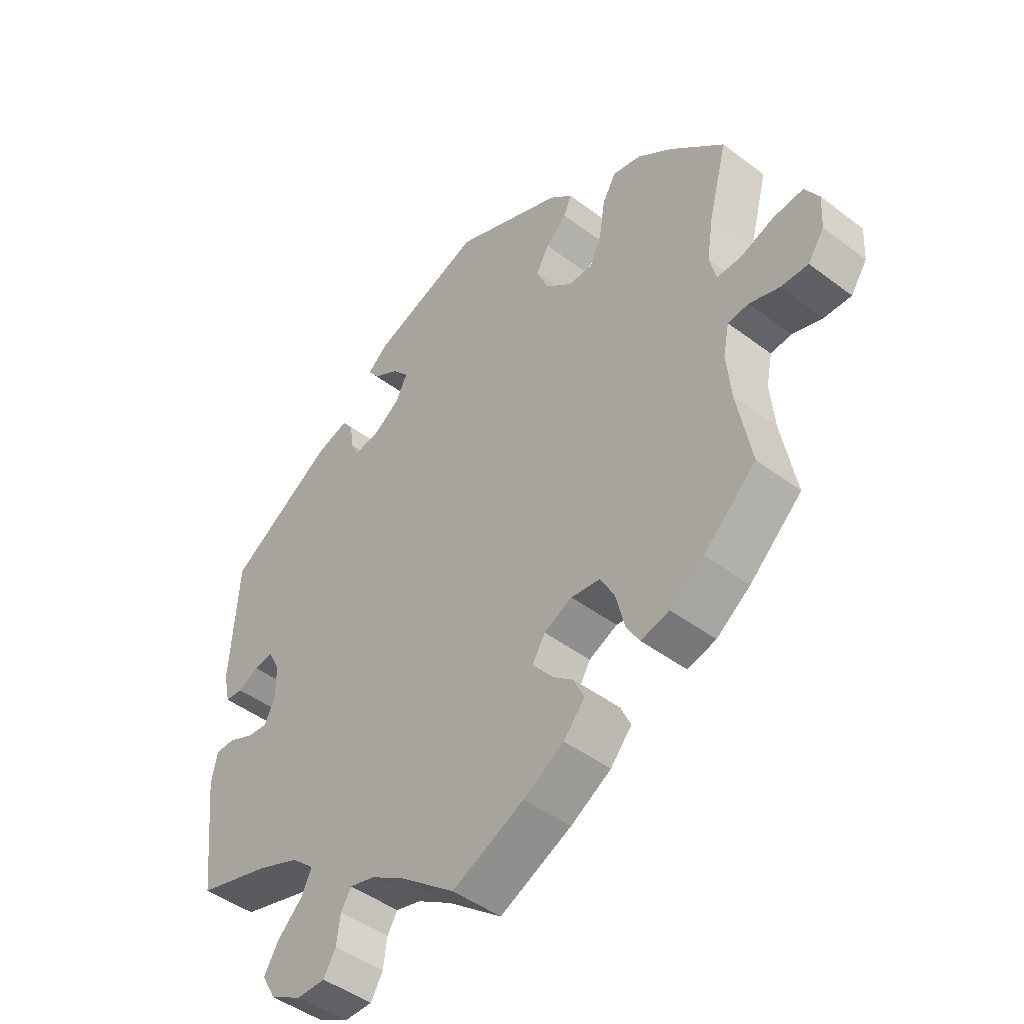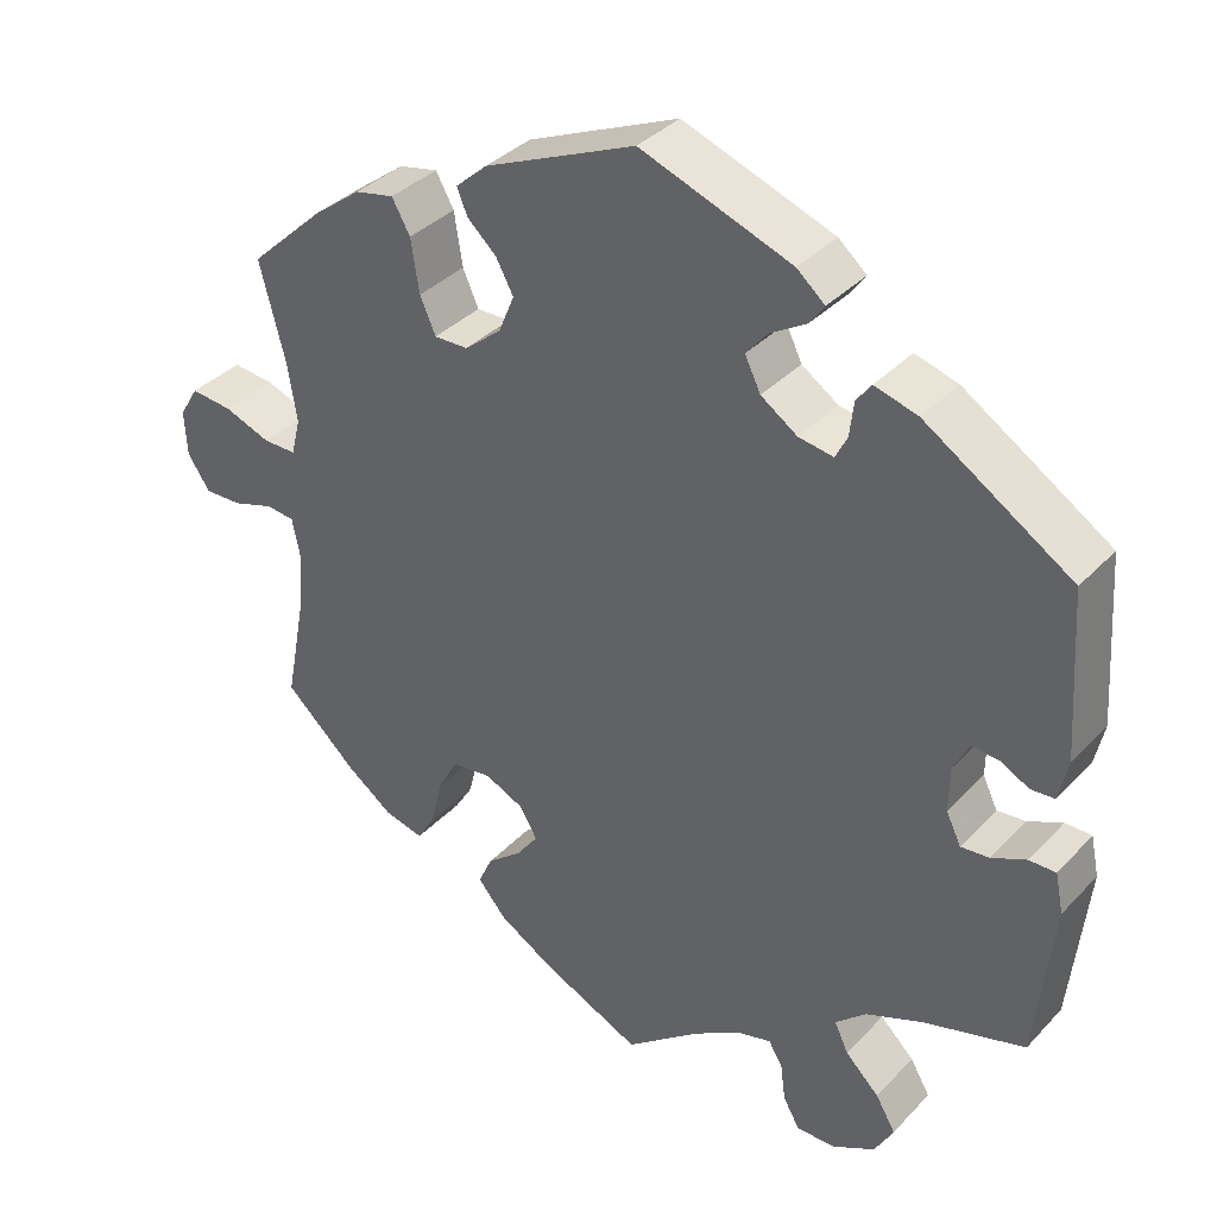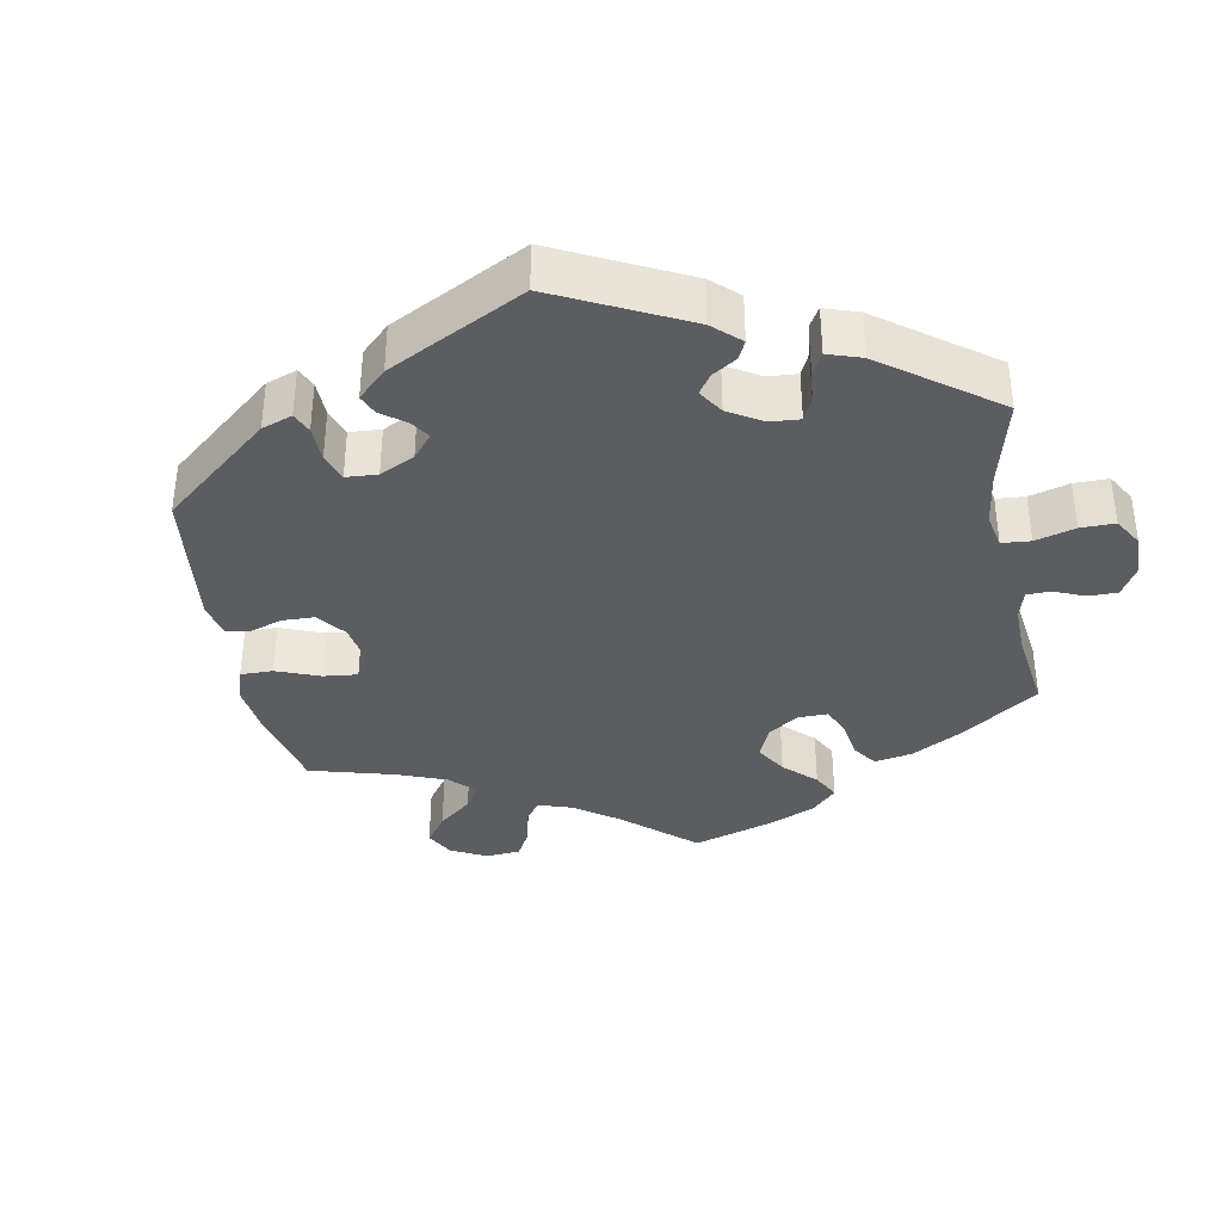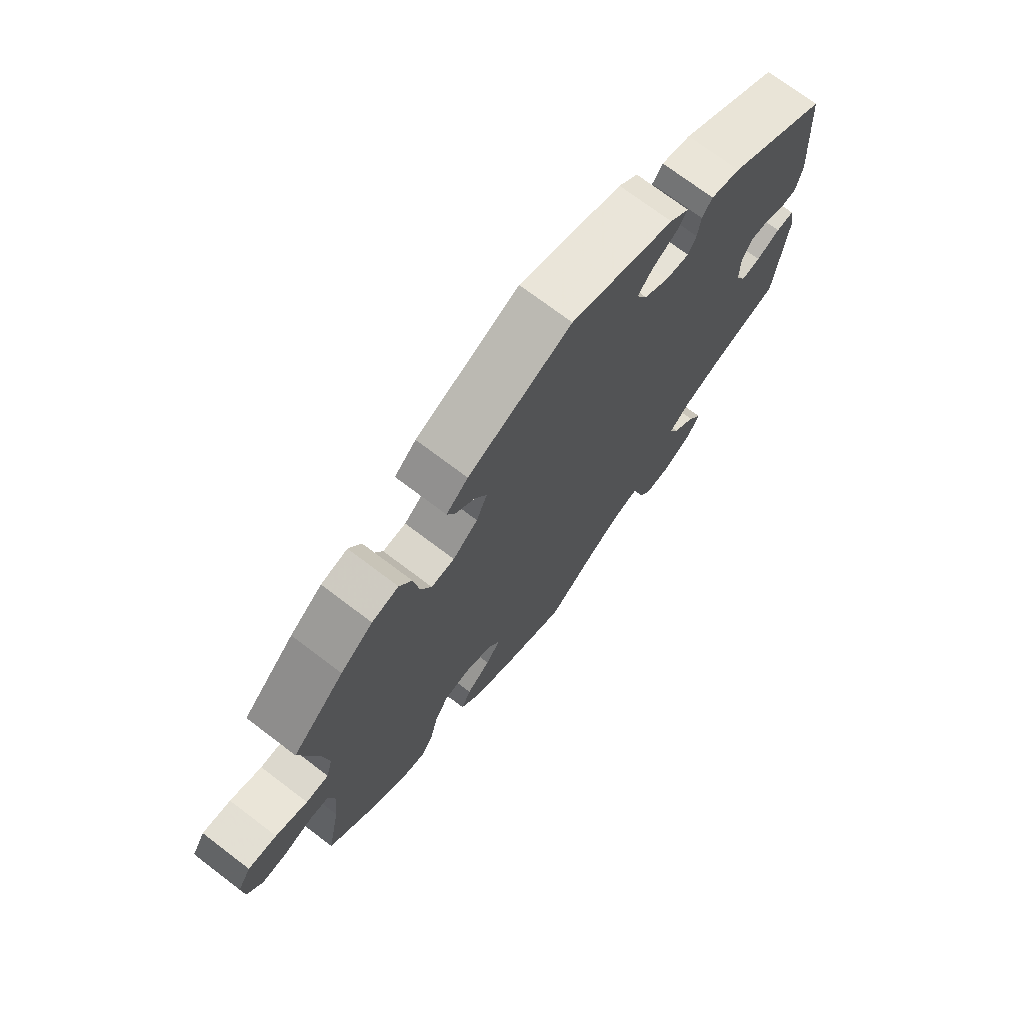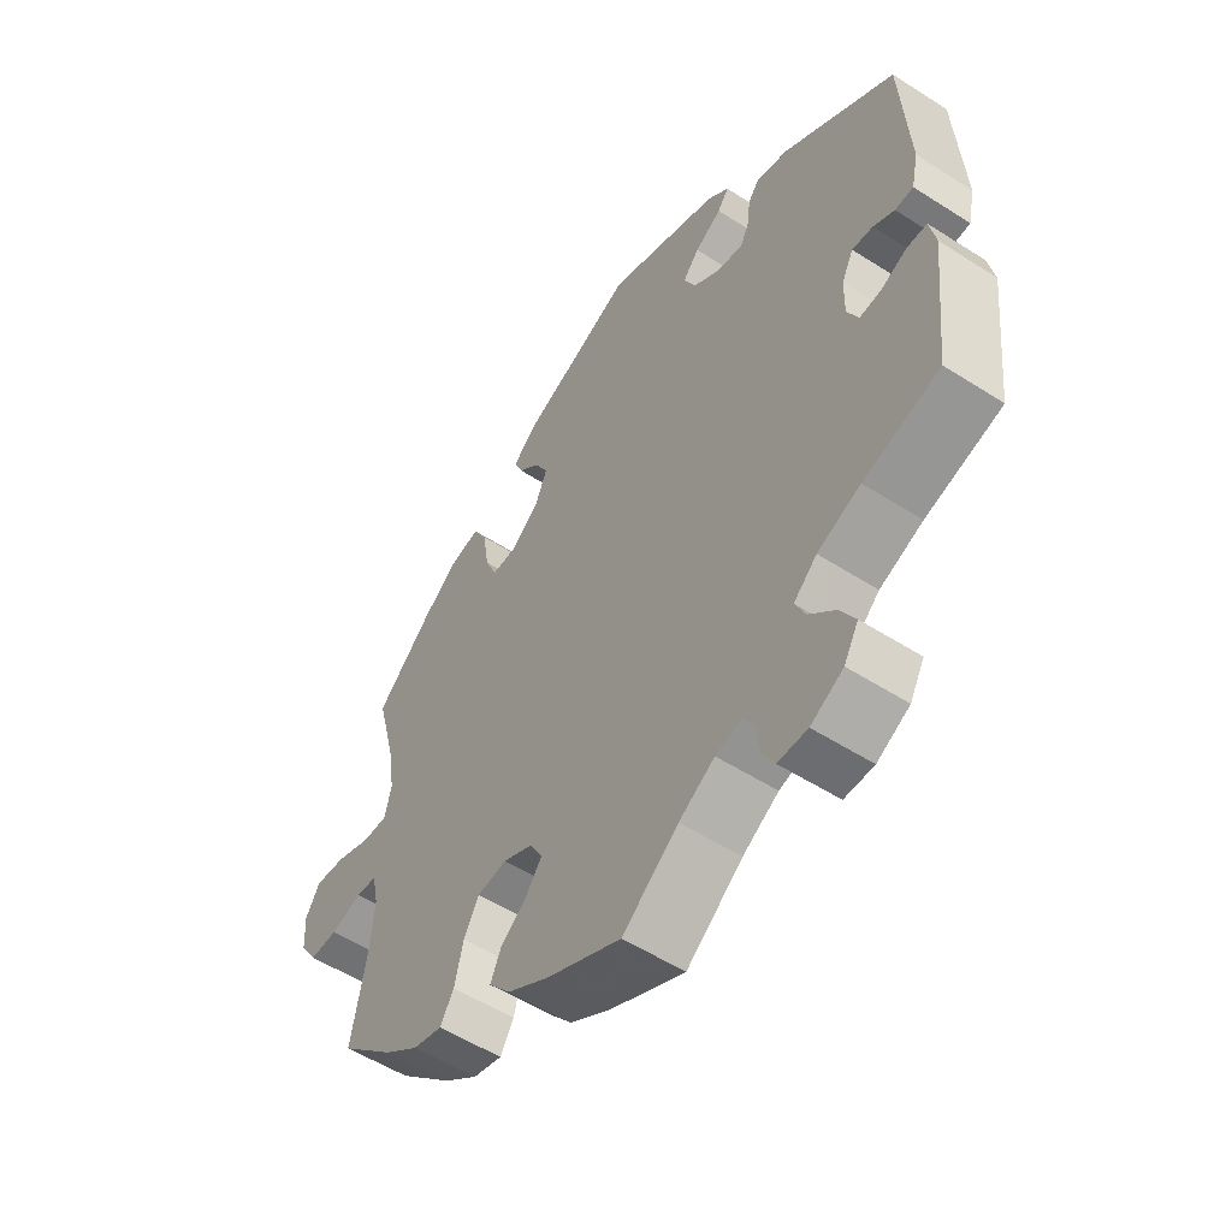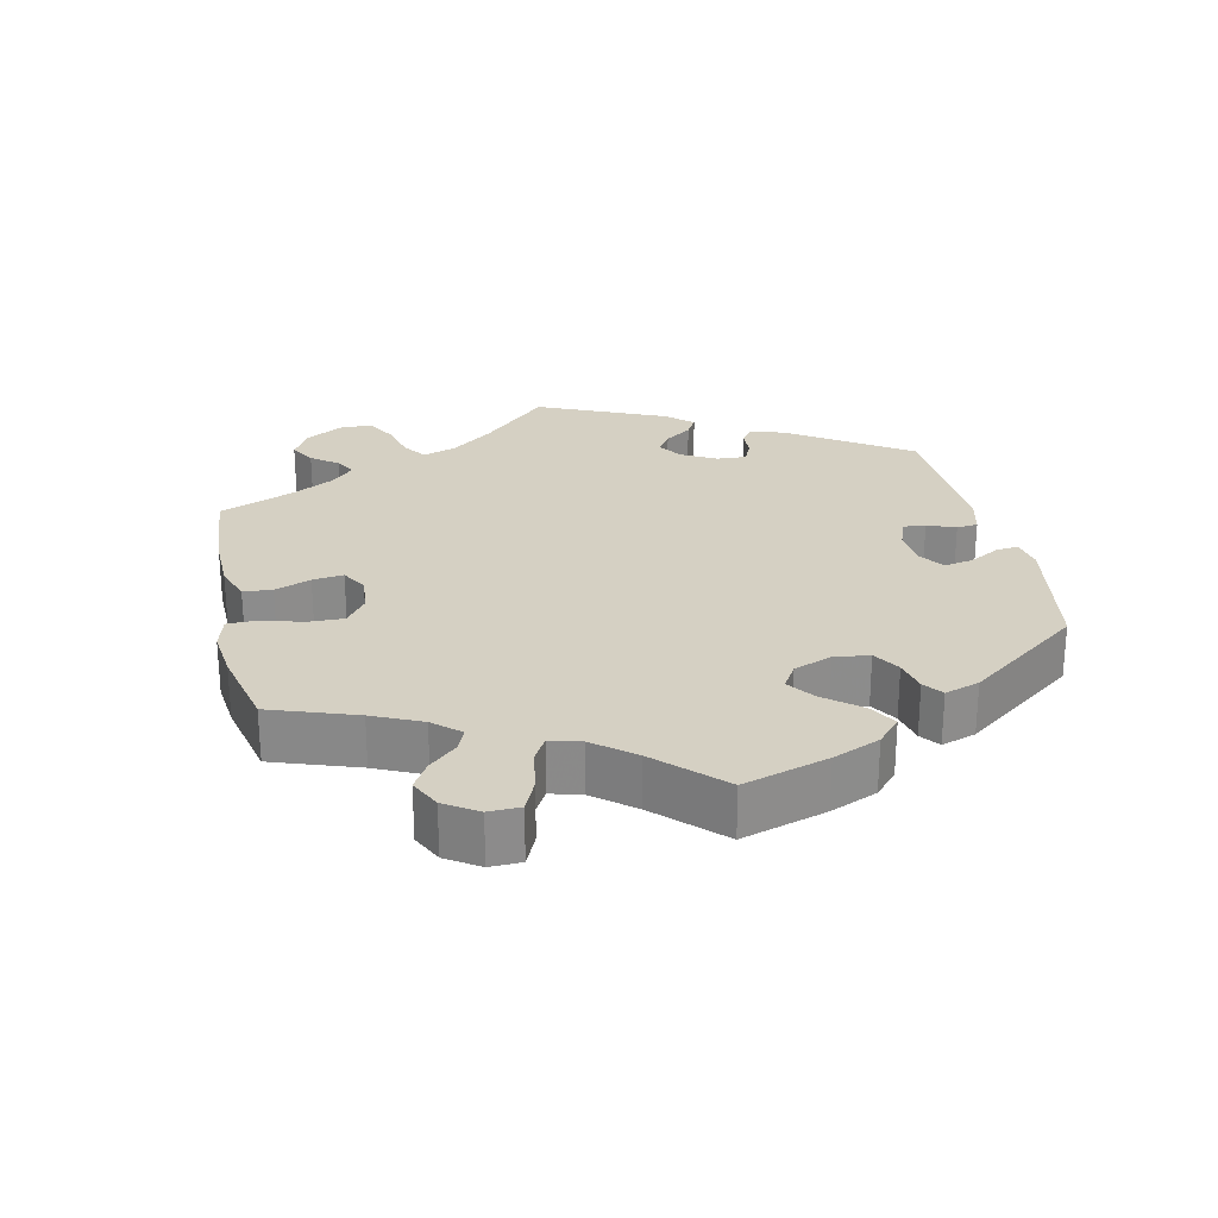
<metadata>
{"format":"obj","ext":"obj","renderer":"f3d","projection":"perspective","resolution":1024,"background":"white","views":[{"elev":-45.9,"azim":-130.9,"up":"+Z"},{"elev":36.0,"azim":36.9,"up":"+Z"},{"elev":-36.8,"azim":70.6,"up":"+Y"},{"elev":72.5,"azim":-52.8,"up":"+Z"},{"elev":-54.0,"azim":55.7,"up":"+Z"},{"elev":26.2,"azim":-72.4,"up":"+Y"}]}
</metadata>
<code>
v -0.477 0.07 -0.163
v -0.47 0.07 -0.088
v -0.48 0.07 -0.039
v -0.514 0.07 -0.035
v -0.564 0.07 -0.051
v -0.609 0.07 -0.052
v -0.636 0.07 -0.012
v -0.639 0.07 0.043
v -0.616 0.07 0.081
v -0.566 0.07 0.076
v -0.51 0.07 0.055
v -0.47 0.07 0.055
v -0.459 0.07 0.099
v -0.47 0.07 0.17
v -0.501 0.07 0.289
v -0.41 0.07 0.374
v -0.353 0.07 0.417
v -0.306 0.07 0.427
v -0.284 0.07 0.388
v -0.274 0.07 0.324
v -0.255 0.07 0.281
v -0.214 0.07 0.282
v -0.17 0.07 0.318
v -0.151 0.07 0.364
v -0.172 0.07 0.403
v -0.207 0.07 0.435
v -0.22 0.07 0.466
v -0.182 0.07 0.5
v 0 0.07 0.578
v 0.182 0.07 0.511
v 0.216 0.07 0.482
v 0.198 0.07 0.457
v 0.155 0.07 0.431
v 0.129 0.07 0.4
v 0.148 0.07 0.361
v 0.192 0.07 0.331
v 0.234 0.07 0.324
v 0.248 0.07 0.352
v 0.253 0.07 0.394
v 0.271 0.07 0.418
v 0.323 0.07 0.403
v 0.5 0.07 0.289
v 0.513 0.07 0.09
v 0.502 0.07 0.04
v 0.473 0.07 0.038
v 0.439 0.07 0.056
v 0.406 0.07 0.059
v 0.387 0.07 0.022
v 0.386 0.07 -0.033
v 0.404 0.07 -0.07
v 0.438 0.07 -0.067
v 0.48 0.07 -0.048
v 0.512 0.07 -0.048
v 0.522 0.07 -0.096
v 0.501 0.07 -0.289
v 0.379 0.07 -0.324
v 0.31 0.07 -0.352
v 0.273 0.07 -0.385
v 0.29 0.07 -0.421
v 0.331 0.07 -0.461
v 0.355 0.07 -0.502
v 0.332 0.07 -0.543
v 0.28 0.07 -0.571
v 0.233 0.07 -0.571
v 0.213 0.07 -0.536
v 0.207 0.07 -0.49
v 0.19 0.07 -0.462
v 0.148 0.07 -0.473
v 0.091 0.07 -0.508
v 0.001 0.07 -0.578
v -0.118 0.07 -0.522
v -0.185 0.07 -0.482
v -0.22 0.07 -0.441
v -0.203 0.07 -0.404
v -0.161 0.07 -0.37
v -0.135 0.07 -0.335
v -0.156 0.07 -0.299
v -0.203 0.07 -0.277
v -0.251 0.07 -0.283
v -0.275 0.07 -0.327
v -0.289 0.07 -0.385
v -0.311 0.07 -0.421
v -0.358 0.07 -0.409
v -0.414 0.07 -0.368
v -0.501 0.07 -0.288
v -0.477 0 -0.163
v -0.47 0 -0.088
v -0.48 0 -0.039
v -0.514 0 -0.035
v -0.564 0 -0.051
v -0.609 0 -0.052
v -0.636 0 -0.012
v -0.639 0 0.043
v -0.616 0 0.081
v -0.566 0 0.076
v -0.51 0 0.055
v -0.47 0 0.055
v -0.459 0 0.099
v -0.47 0 0.17
v -0.501 0 0.289
v -0.41 0 0.374
v -0.353 0 0.417
v -0.306 0 0.427
v -0.284 0 0.388
v -0.274 0 0.324
v -0.255 0 0.281
v -0.214 0 0.282
v -0.17 0 0.318
v -0.151 0 0.364
v -0.172 0 0.403
v -0.207 0 0.435
v -0.22 0 0.466
v -0.182 0 0.5
v 0 0 0.578
v 0.182 0 0.511
v 0.216 0 0.482
v 0.198 0 0.457
v 0.155 0 0.431
v 0.129 0 0.4
v 0.148 0 0.361
v 0.192 0 0.331
v 0.234 0 0.324
v 0.248 0 0.352
v 0.253 0 0.394
v 0.271 0 0.418
v 0.323 0 0.403
v 0.5 0 0.289
v 0.513 0 0.09
v 0.502 0 0.04
v 0.473 0 0.038
v 0.439 0 0.056
v 0.406 0 0.059
v 0.387 0 0.022
v 0.386 0 -0.033
v 0.404 0 -0.07
v 0.438 0 -0.067
v 0.48 0 -0.048
v 0.512 0 -0.048
v 0.522 0 -0.096
v 0.501 0 -0.289
v 0.379 0 -0.324
v 0.31 0 -0.352
v 0.273 0 -0.385
v 0.29 0 -0.421
v 0.331 0 -0.461
v 0.355 0 -0.502
v 0.332 0 -0.543
v 0.28 0 -0.571
v 0.233 0 -0.571
v 0.213 0 -0.536
v 0.207 0 -0.49
v 0.19 0 -0.462
v 0.148 0 -0.473
v 0.091 0 -0.508
v 0.001 0 -0.578
v -0.118 0 -0.522
v -0.185 0 -0.482
v -0.22 0 -0.441
v -0.203 0 -0.404
v -0.161 0 -0.37
v -0.135 0 -0.335
v -0.156 0 -0.299
v -0.203 0 -0.277
v -0.251 0 -0.283
v -0.275 0 -0.327
v -0.289 0 -0.385
v -0.311 0 -0.421
v -0.358 0 -0.409
v -0.414 0 -0.368
v -0.501 0 -0.288
f 84 85 1
f 83 84 1 2
f 80 81 82 83
f 79 80 83 2
f 78 79 2 3
f 77 78 3
f 72 73 74 75
f 72 75 76
f 69 70 71 72
f 68 69 72 76
f 67 68 76 77
f 63 64 65 66
f 63 66 67
f 62 63 67
f 59 60 61 62
f 58 59 62 67
f 53 54 55 56
f 51 52 53 56
f 50 51 56 57
f 49 50 57 58
f 43 44 45 46
f 43 46 47
f 42 43 47
f 41 42 47 48
f 38 39 40 41
f 37 38 41 48
f 30 31 32 33
f 30 33 34
f 29 30 34
f 28 29 34 35
f 25 26 27 28
f 24 25 28 35
f 17 18 19 20
f 17 20 21
f 14 15 16 17
f 13 14 17 21
f 12 13 21 22
f 8 9 10 11
f 8 11 12
f 7 8 12
f 4 5 6 7
f 3 4 7 12
f 36 37 48 49
f 23 24 35 36
f 49 58 67 77
f 23 36 49 77
f 22 23 77
f 3 12 22 77
f 86 170 169
f 87 86 169 168
f 168 167 166 165
f 87 168 165 164
f 88 87 164 163
f 88 163 162
f 160 159 158 157
f 161 160 157
f 157 156 155 154
f 161 157 154 153
f 162 161 153 152
f 151 150 149 148
f 152 151 148
f 152 148 147
f 147 146 145 144
f 152 147 144 143
f 141 140 139 138
f 141 138 137 136
f 142 141 136 135
f 143 142 135 134
f 131 130 129 128
f 132 131 128
f 132 128 127
f 133 132 127 126
f 126 125 124 123
f 133 126 123 122
f 118 117 116 115
f 119 118 115
f 119 115 114
f 120 119 114 113
f 113 112 111 110
f 120 113 110 109
f 105 104 103 102
f 106 105 102
f 102 101 100 99
f 106 102 99 98
f 107 106 98 97
f 96 95 94 93
f 97 96 93
f 97 93 92
f 92 91 90 89
f 97 92 89 88
f 134 133 122 121
f 121 120 109 108
f 162 152 143 134
f 162 134 121 108
f 162 108 107
f 162 107 97 88
f 1 86 87 2
f 2 87 88 3
f 3 88 89 4
f 4 89 90 5
f 5 90 91 6
f 6 91 92 7
f 7 92 93 8
f 8 93 94 9
f 9 94 95 10
f 10 95 96 11
f 11 96 97 12
f 12 97 98 13
f 13 98 99 14
f 14 99 100 15
f 15 100 101 16
f 16 101 102 17
f 17 102 103 18
f 18 103 104 19
f 19 104 105 20
f 20 105 106 21
f 21 106 107 22
f 22 107 108 23
f 23 108 109 24
f 24 109 110 25
f 25 110 111 26
f 26 111 112 27
f 27 112 113 28
f 28 113 114 29
f 29 114 115 30
f 30 115 116 31
f 31 116 117 32
f 32 117 118 33
f 33 118 119 34
f 34 119 120 35
f 35 120 121 36
f 36 121 122 37
f 37 122 123 38
f 38 123 124 39
f 39 124 125 40
f 40 125 126 41
f 41 126 127 42
f 42 127 128 43
f 43 128 129 44
f 44 129 130 45
f 45 130 131 46
f 46 131 132 47
f 47 132 133 48
f 48 133 134 49
f 49 134 135 50
f 50 135 136 51
f 51 136 137 52
f 52 137 138 53
f 53 138 139 54
f 54 139 140 55
f 55 140 141 56
f 56 141 142 57
f 57 142 143 58
f 58 143 144 59
f 59 144 145 60
f 60 145 146 61
f 61 146 147 62
f 62 147 148 63
f 63 148 149 64
f 64 149 150 65
f 65 150 151 66
f 66 151 152 67
f 67 152 153 68
f 68 153 154 69
f 69 154 155 70
f 70 155 156 71
f 71 156 157 72
f 72 157 158 73
f 73 158 159 74
f 74 159 160 75
f 75 160 161 76
f 76 161 162 77
f 77 162 163 78
f 78 163 164 79
f 79 164 165 80
f 80 165 166 81
f 81 166 167 82
f 82 167 168 83
f 83 168 169 84
f 84 169 170 85
f 85 170 86 1

</code>
